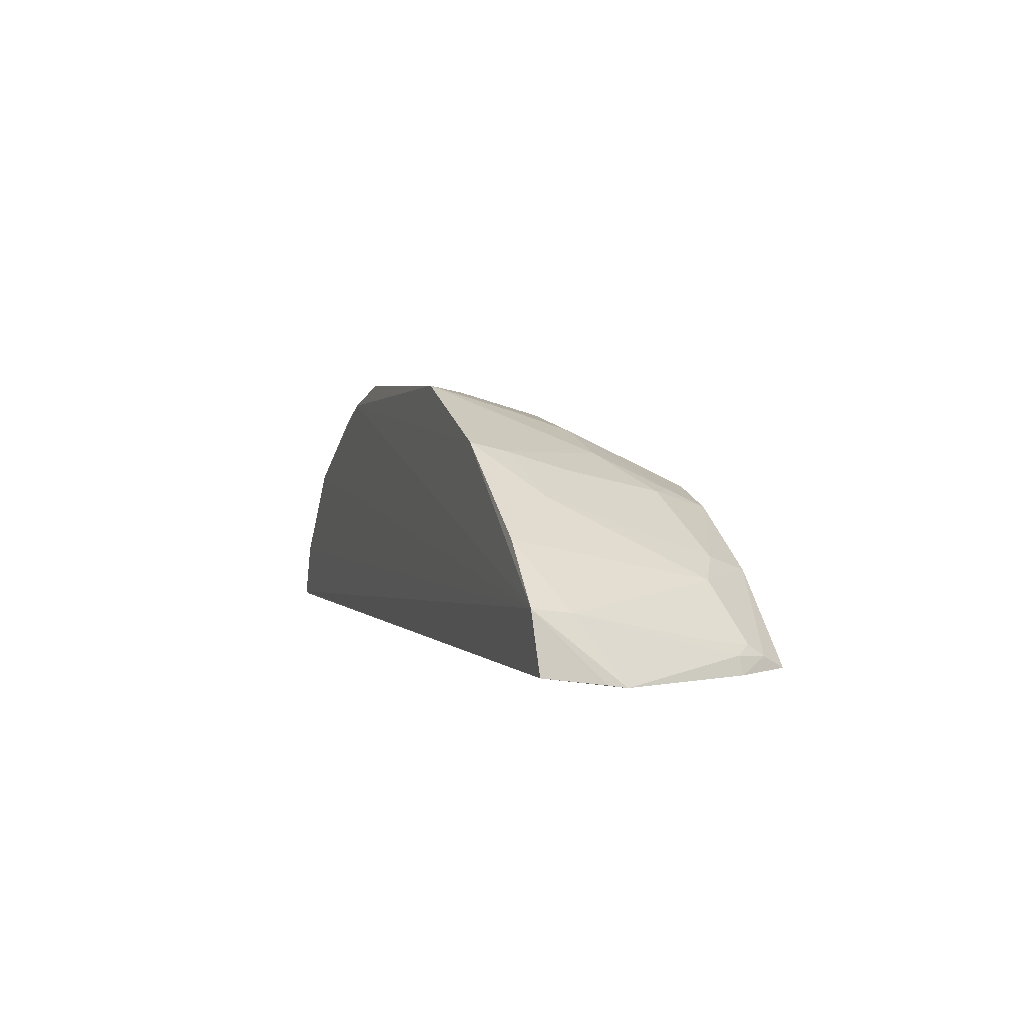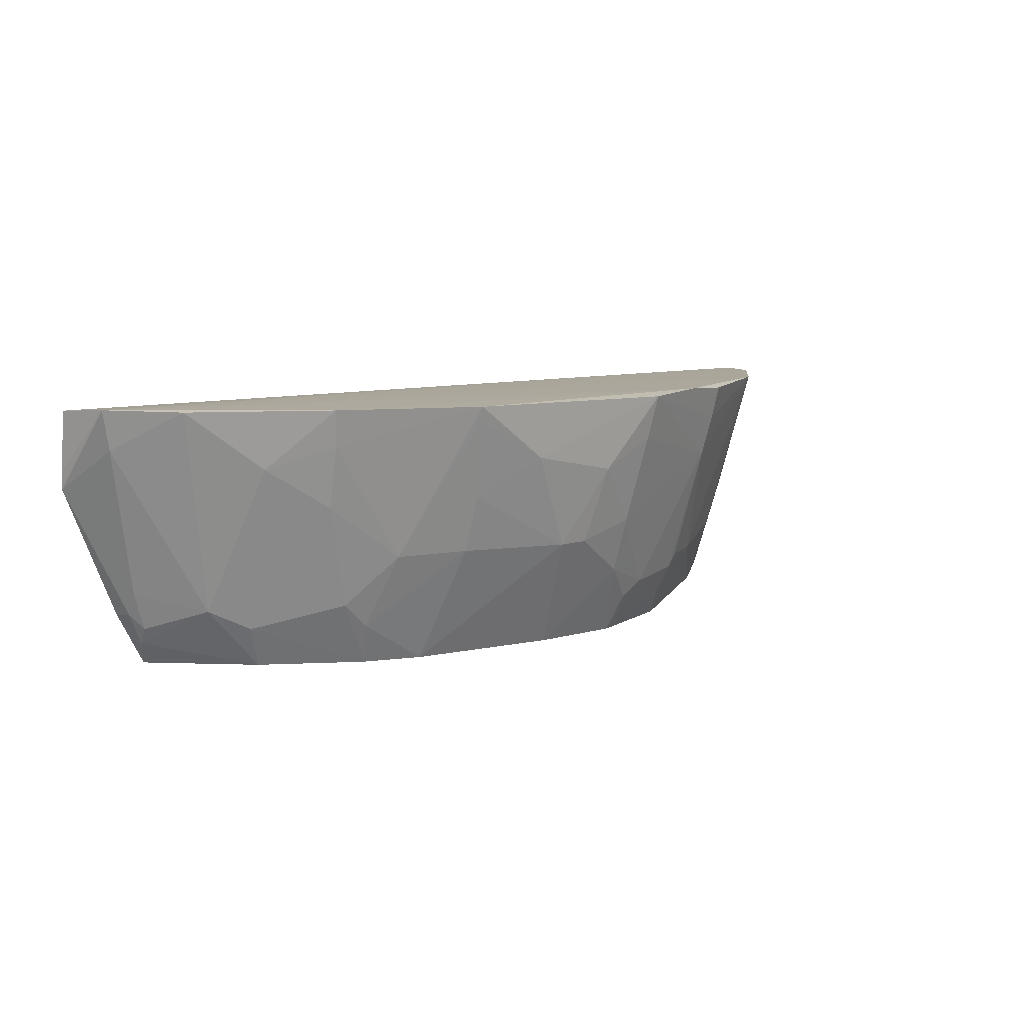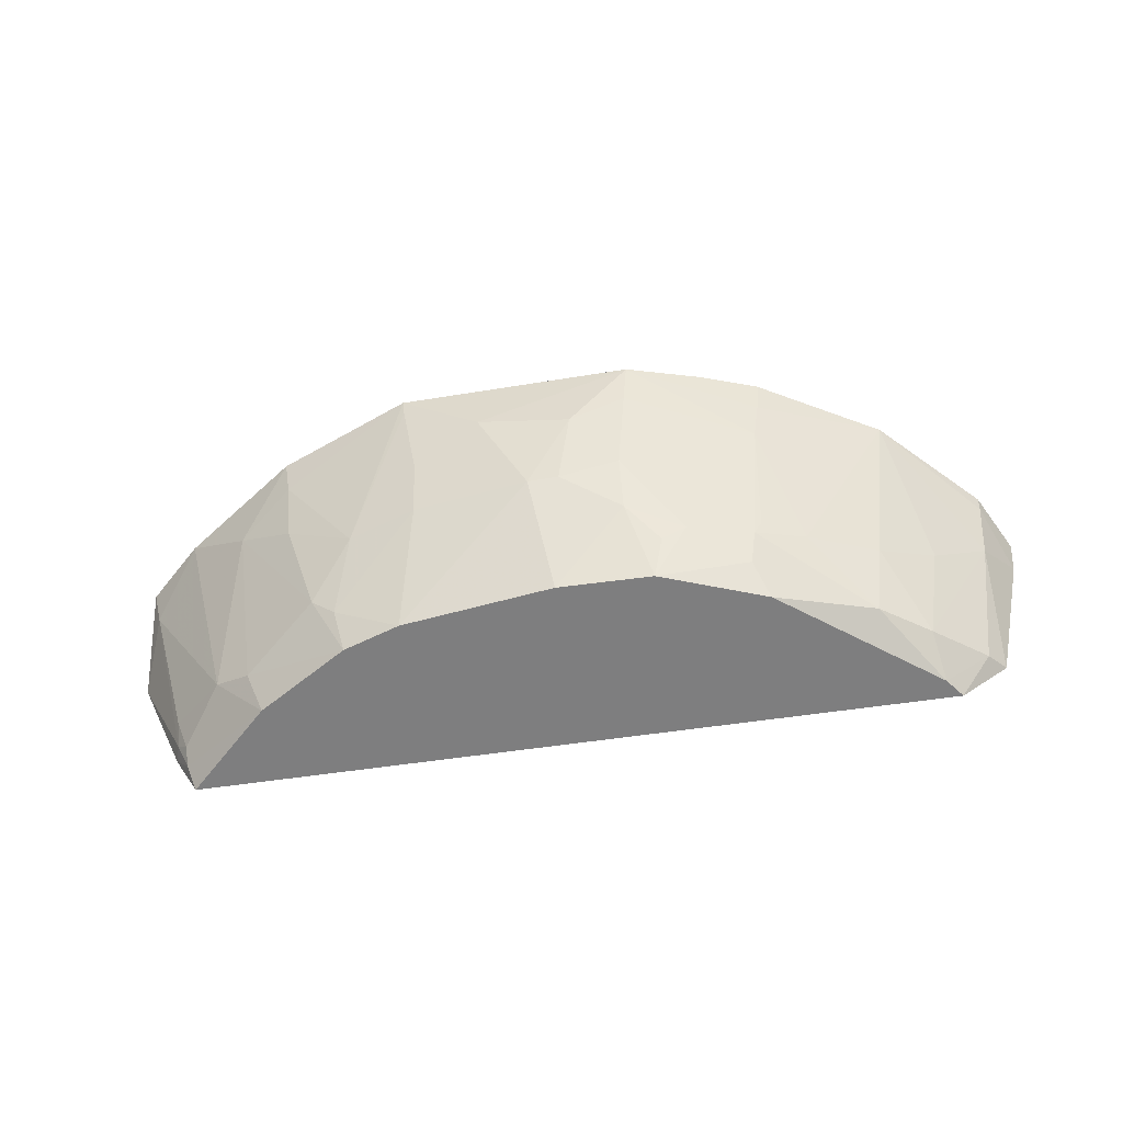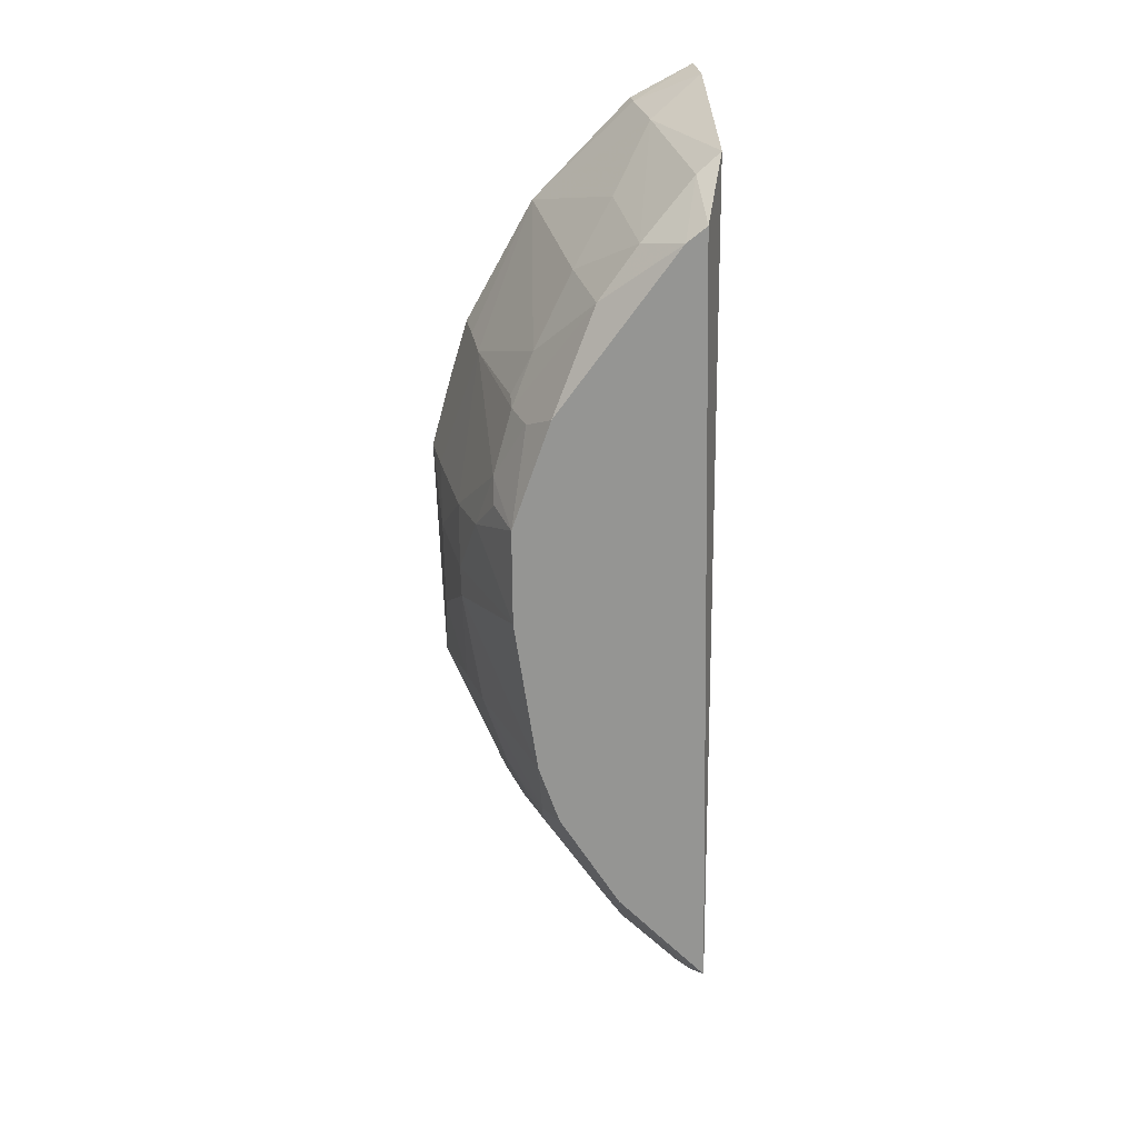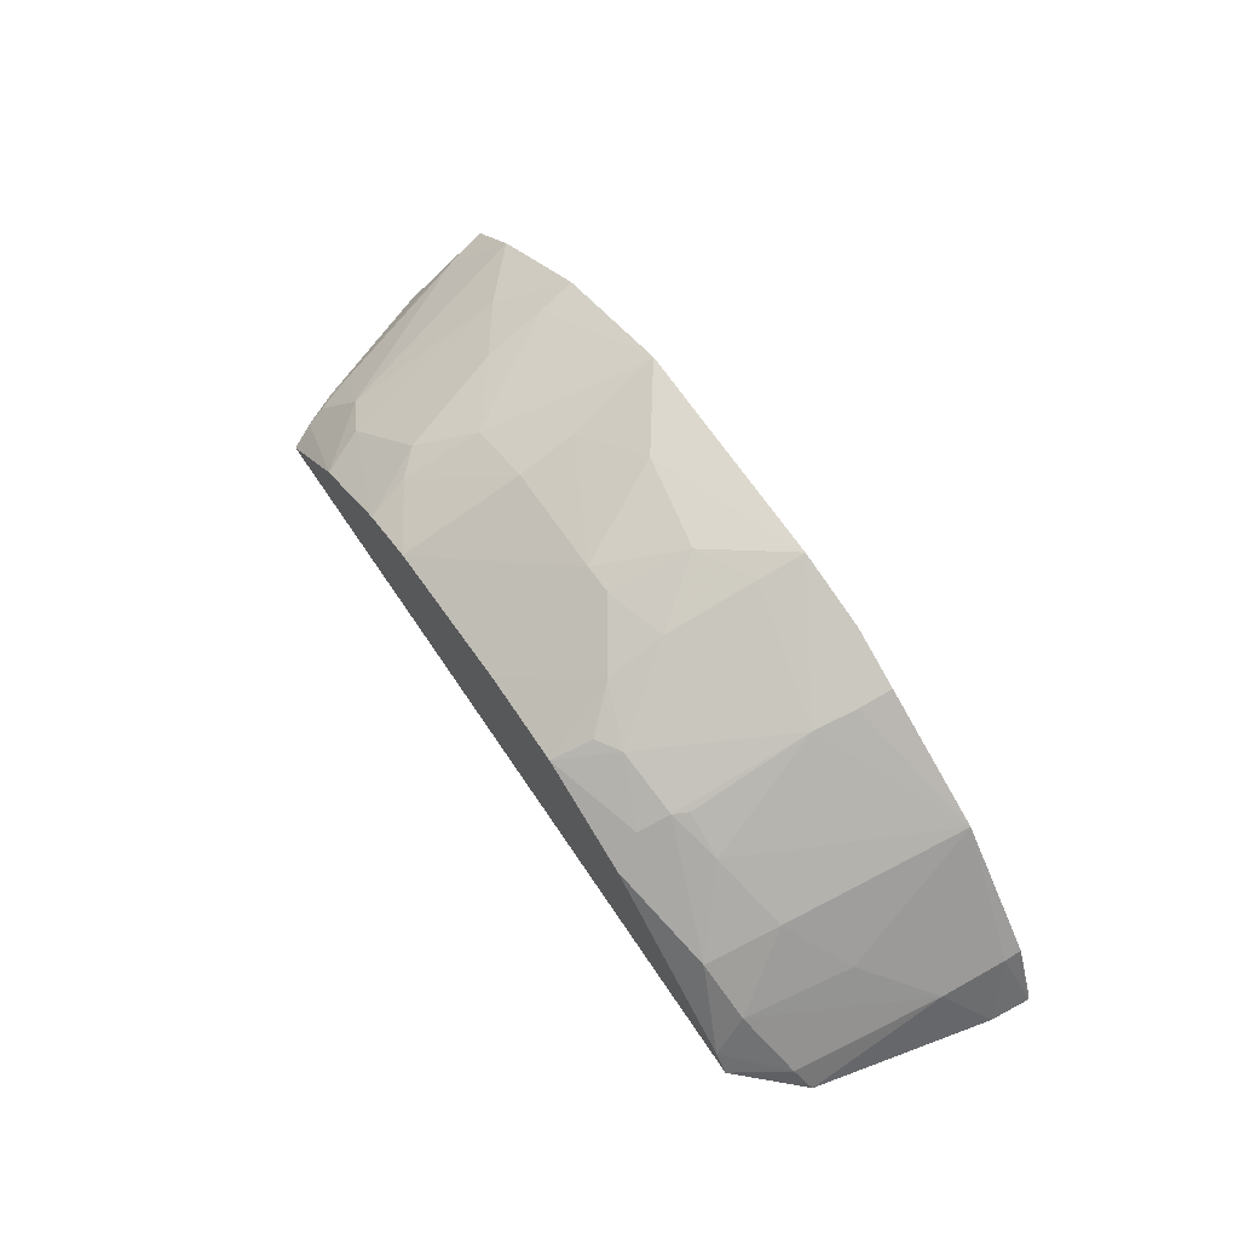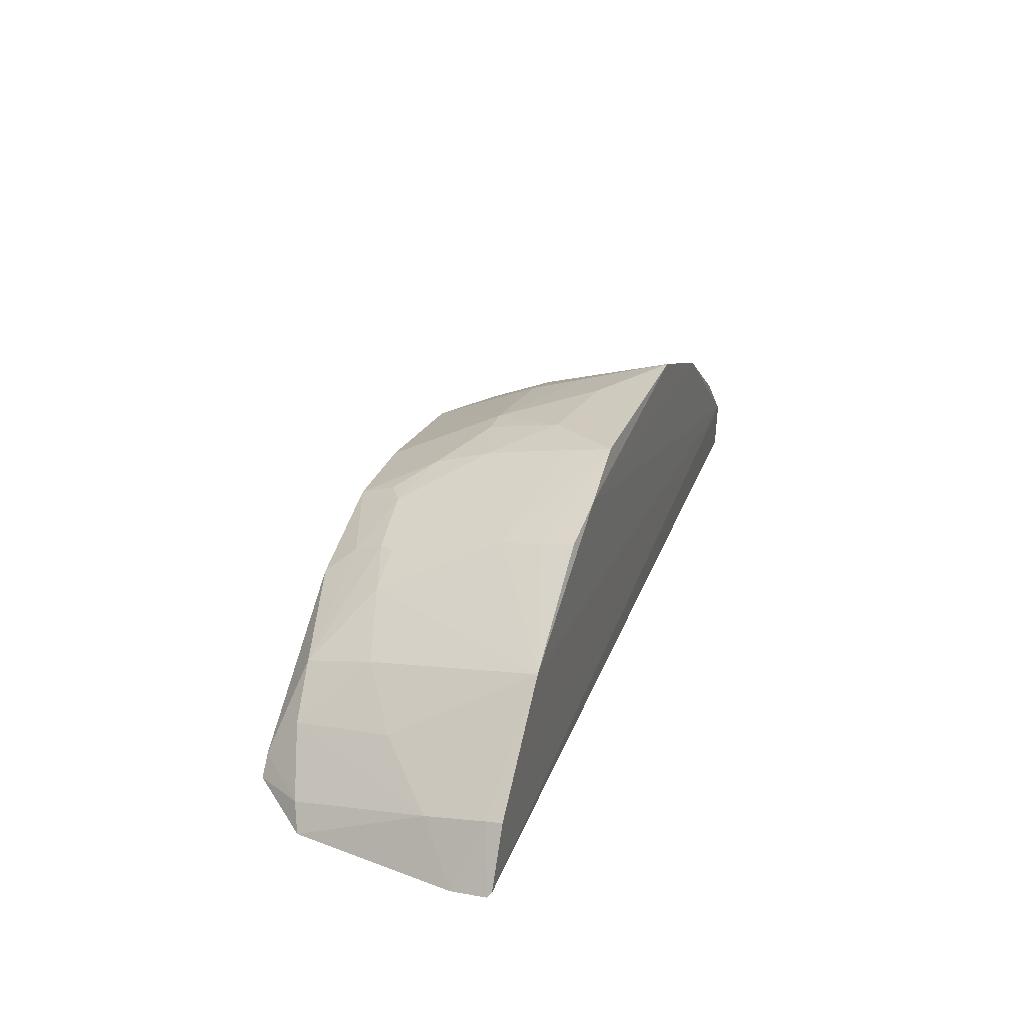
<metadata>
{"format":"obj","ext":"obj","renderer":"f3d","projection":"perspective","resolution":1024,"background":"white","views":[{"elev":2.5,"azim":71.7,"up":"+Y"},{"elev":8.5,"azim":140.7,"up":"+Z"},{"elev":-59.5,"azim":-171.8,"up":"+Z"},{"elev":-67.3,"azim":-89.2,"up":"+Z"},{"elev":66.4,"azim":-123.7,"up":"+Y"},{"elev":28.8,"azim":-72.0,"up":"+Y"}]}
</metadata>
<code>
v 0.3413 0.2227 -0.1912
v 0.3401 0.2135 -0.2525
v 0.1955 0.3736 -0.1888
v -0.08912 0.4208 -0.1904
v -0.3855 0.2159 -0.1924
v 0.09408 0.3372 -0.3972
v 0.3313 0.2668 -0.1884
v -0.3822 0.2115 -0.2211
v -0.2846 0.3375 -0.188
v 0.09091 0.4164 -0.1891
v 0.3409 0.216 -0.2379
v -0.3822 0.2183 -0.19
v 0.2515 0.2751 -0.3494
v -0.3599 0.2605 -0.2019
v -0.1769 0.3229 -0.3972
v -0.1468 0.4043 -0.1877
v -0.007958 0.3948 -0.3084
v 0.1334 0.3643 -0.3071
v 0.2872 0.3091 -0.1897
v 0.2838 0.2318 -0.3657
v -0.3606 0.2626 -0.1892
v -0.2936 0.2614 -0.3734
v -0.1772 0.3528 -0.3398
v -0.04239 0.4117 -0.2475
v -0.0955 0.3526 -0.3972
v 0.1917 0.3669 -0.2174
v 0.08106 0.3816 -0.3057
v 0.1648 0.3358 -0.3461
v 0.3238 0.2622 -0.2196
v -0.3508 0.2052 -0.3513
v 0.2757 0.2129 -0.3972
v -0.3089 0.2782 -0.2943
v -0.1905 0.3907 -0.19
v -0.2639 0.307 -0.3245
v 0.02985 0.4124 -0.233
v -0.02316 0.3531 -0.3972
v -0.1662 0.3411 -0.3748
v -0.0781 0.3808 -0.339
v 0.2343 0.3348 -0.2339
v 0.08987 0.4131 -0.2007
v 0.1457 0.3359 -0.3646
v 0.1885 0.3529 -0.2651
v 0.294 0.2357 -0.3371
v -0.3546 0.2497 -0.2496
v 0.2093 0.278 -0.3972
v -0.3104 0.2168 -0.3972
v 0.2973 0.212 -0.3557
v -0.1825 0.3793 -0.248
v -0.2545 0.291 -0.3798
v -0.1217 0.366 -0.3558
v -0.03156 0.3953 -0.3079
v -0.07766 0.3956 -0.2949
v 0.2222 0.2895 -0.3645
v 0.08067 0.3961 -0.2617
v 0.2935 0.2255 -0.3544
v -0.3367 0.223 -0.3584
v 0.2825 0.2228 -0.3789
v 0.1382 0.3222 -0.3972
v -0.1879 0.3855 -0.216
v -0.2093 0.3358 -0.3399
v -0.2986 0.2318 -0.3972
v -0.171 0.3517 -0.351
v -0.1033 0.3656 -0.3672
v -0.08531 0.4129 -0.225
f 8 2 1
f 8 1 5
f 11 7 1
f 11 1 2
f 11 2 7
f 12 5 1
f 12 1 7
f 14 8 5
f 16 9 7
f 16 7 3
f 16 3 10
f 16 10 4
f 19 3 7
f 21 9 14
f 21 12 7
f 21 7 9
f 21 14 5
f 21 5 12
f 25 6 15
f 26 18 10
f 26 10 3
f 27 6 17
f 29 19 7
f 29 13 19
f 29 7 2
f 30 2 8
f 31 15 6
f 33 9 16
f 34 32 9
f 34 22 32
f 35 24 4
f 35 4 10
f 35 17 24
f 36 17 6
f 36 6 25
f 37 25 15
f 38 36 25
f 39 19 13
f 39 26 3
f 39 3 19
f 40 10 18
f 40 35 10
f 41 27 18
f 41 6 27
f 41 18 28
f 42 28 18
f 42 18 26
f 42 39 28
f 42 26 39
f 43 20 13
f 43 13 29
f 44 30 8
f 44 8 14
f 44 32 22
f 44 14 9
f 44 9 32
f 45 31 6
f 46 15 31
f 46 31 30
f 47 2 30
f 47 30 31
f 49 22 34
f 49 37 15
f 50 25 37
f 51 24 17
f 51 17 36
f 51 36 38
f 52 51 38
f 52 24 51
f 52 38 50
f 52 50 48
f 53 39 13
f 53 28 39
f 53 13 45
f 54 27 17
f 54 17 35
f 54 35 40
f 54 40 18
f 54 18 27
f 55 43 29
f 55 29 2
f 55 2 47
f 55 20 43
f 56 44 22
f 56 30 44
f 56 46 30
f 57 31 45
f 57 20 55
f 57 55 47
f 57 47 31
f 57 45 13
f 57 13 20
f 58 45 6
f 58 6 41
f 58 41 28
f 58 53 45
f 58 28 53
f 59 48 9
f 59 9 33
f 59 33 16
f 59 16 4
f 59 4 48
f 60 34 9
f 60 9 48
f 60 48 23
f 60 49 34
f 61 22 49
f 61 56 22
f 61 46 56
f 61 49 15
f 61 15 46
f 62 50 37
f 62 23 48
f 62 48 50
f 62 60 23
f 62 37 49
f 62 49 60
f 63 50 38
f 63 38 25
f 63 25 50
f 64 4 24
f 64 24 52
f 64 52 48
f 64 48 4

</code>
